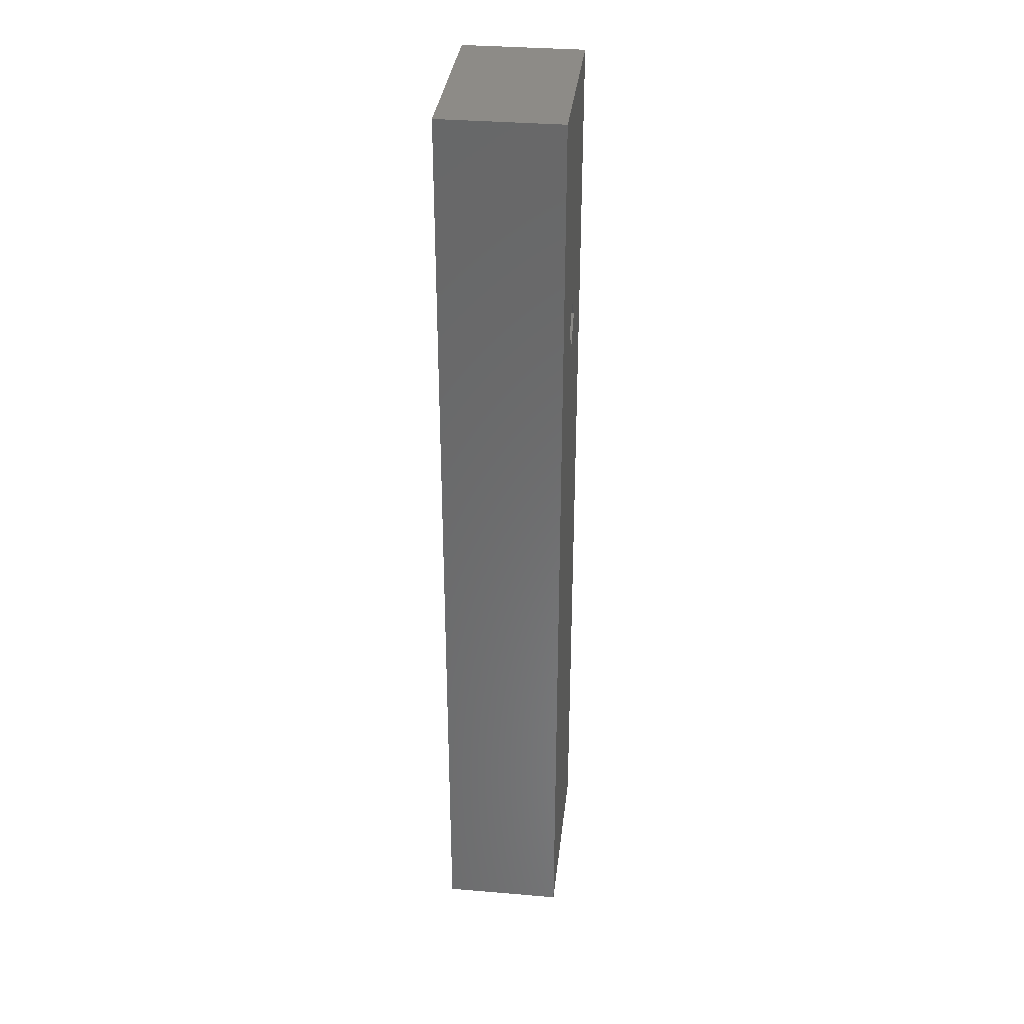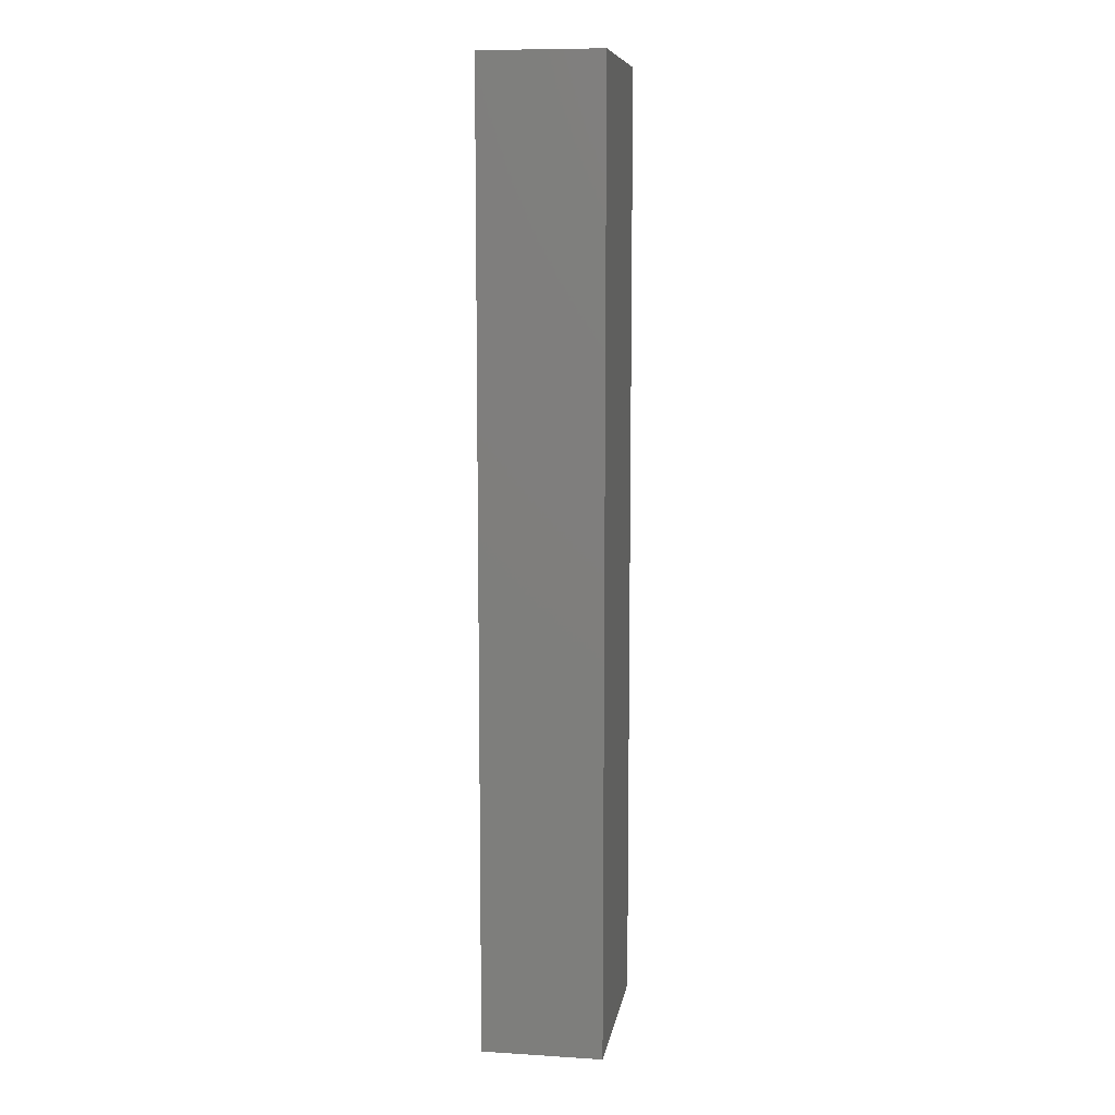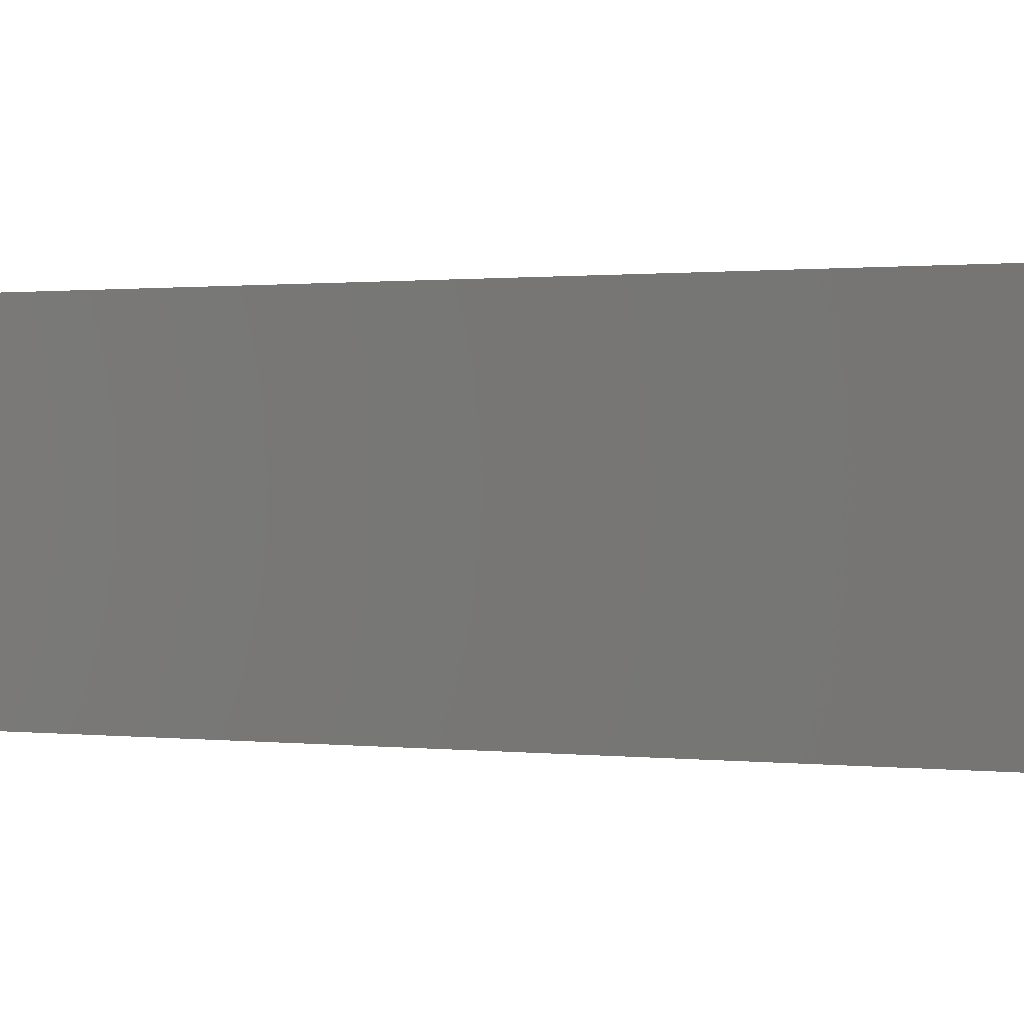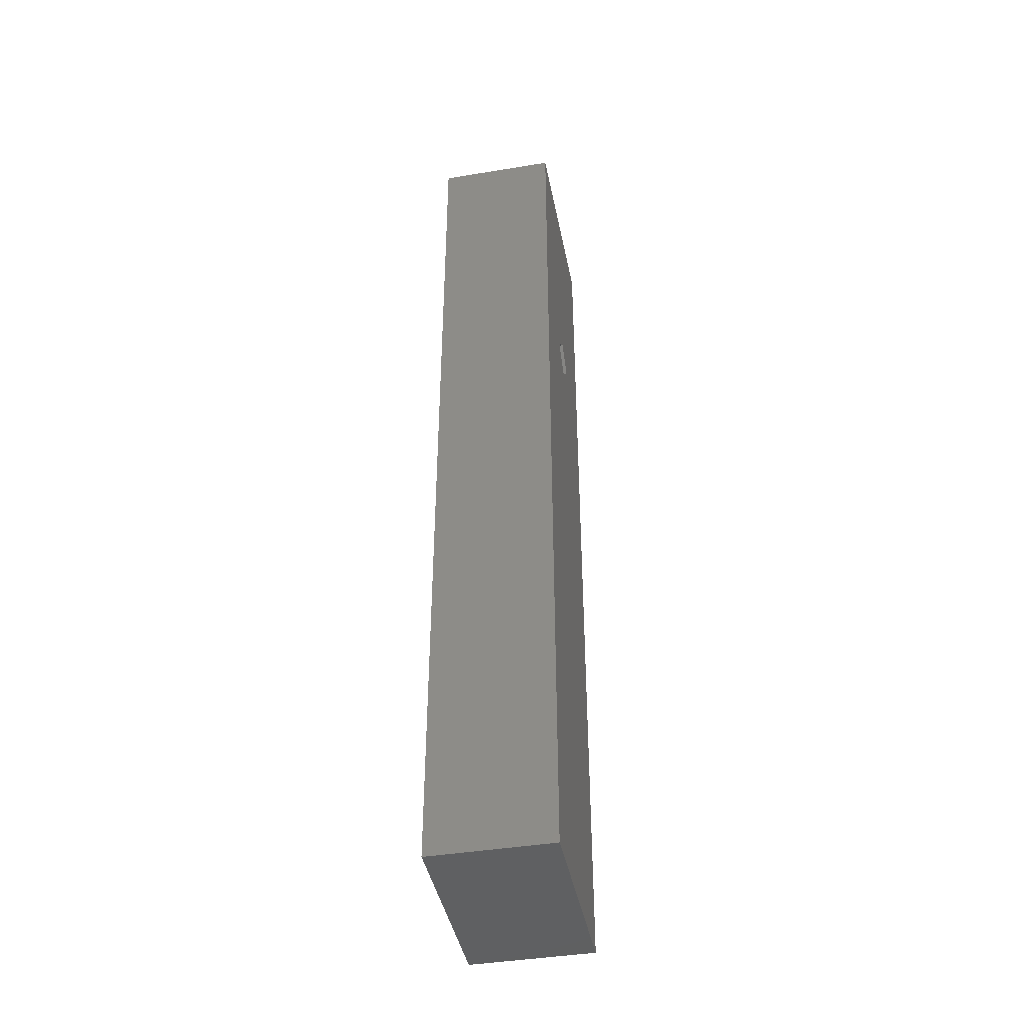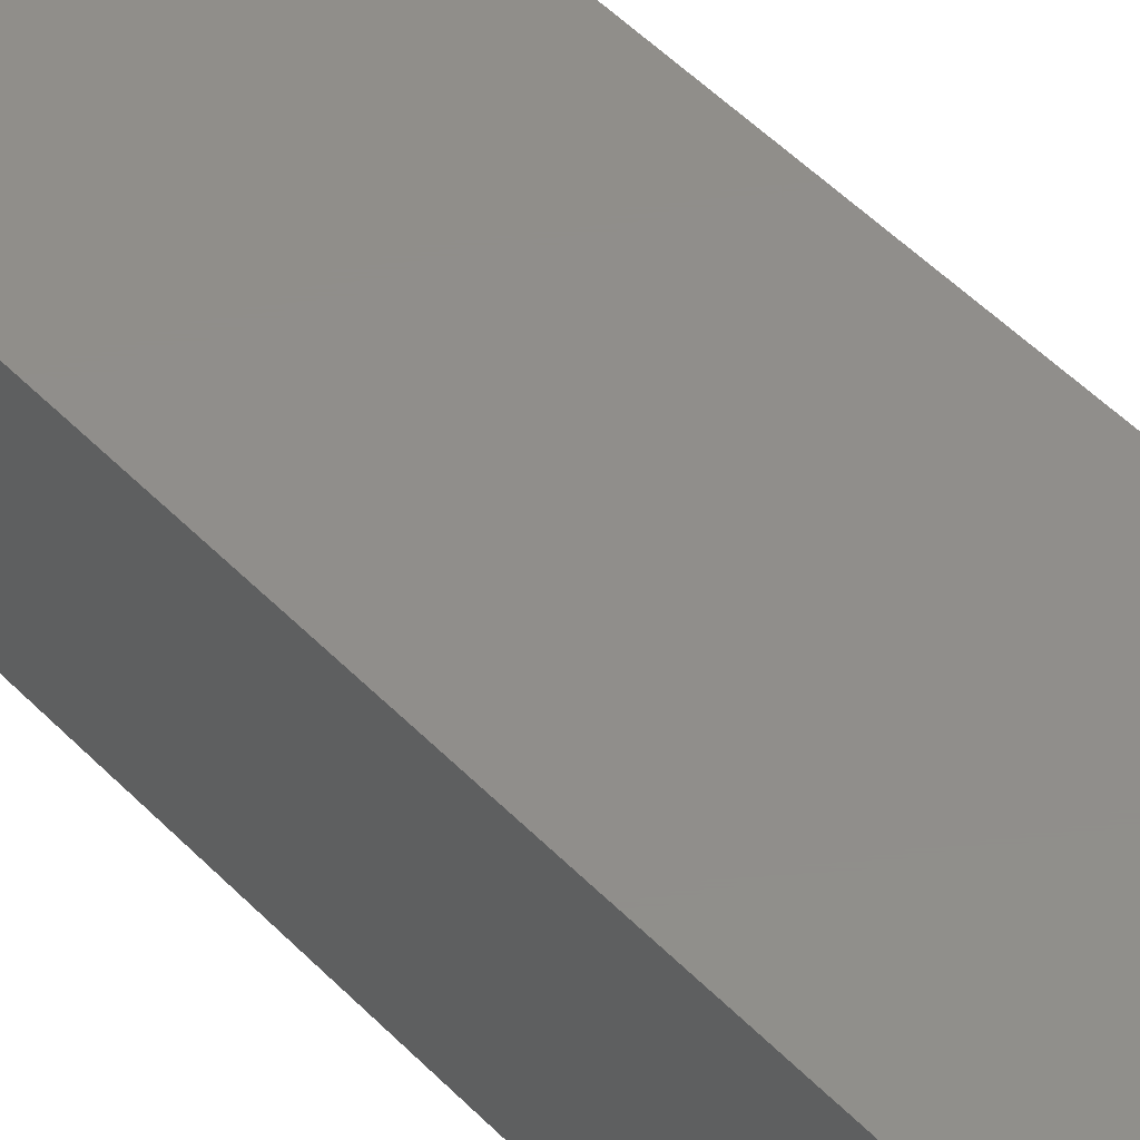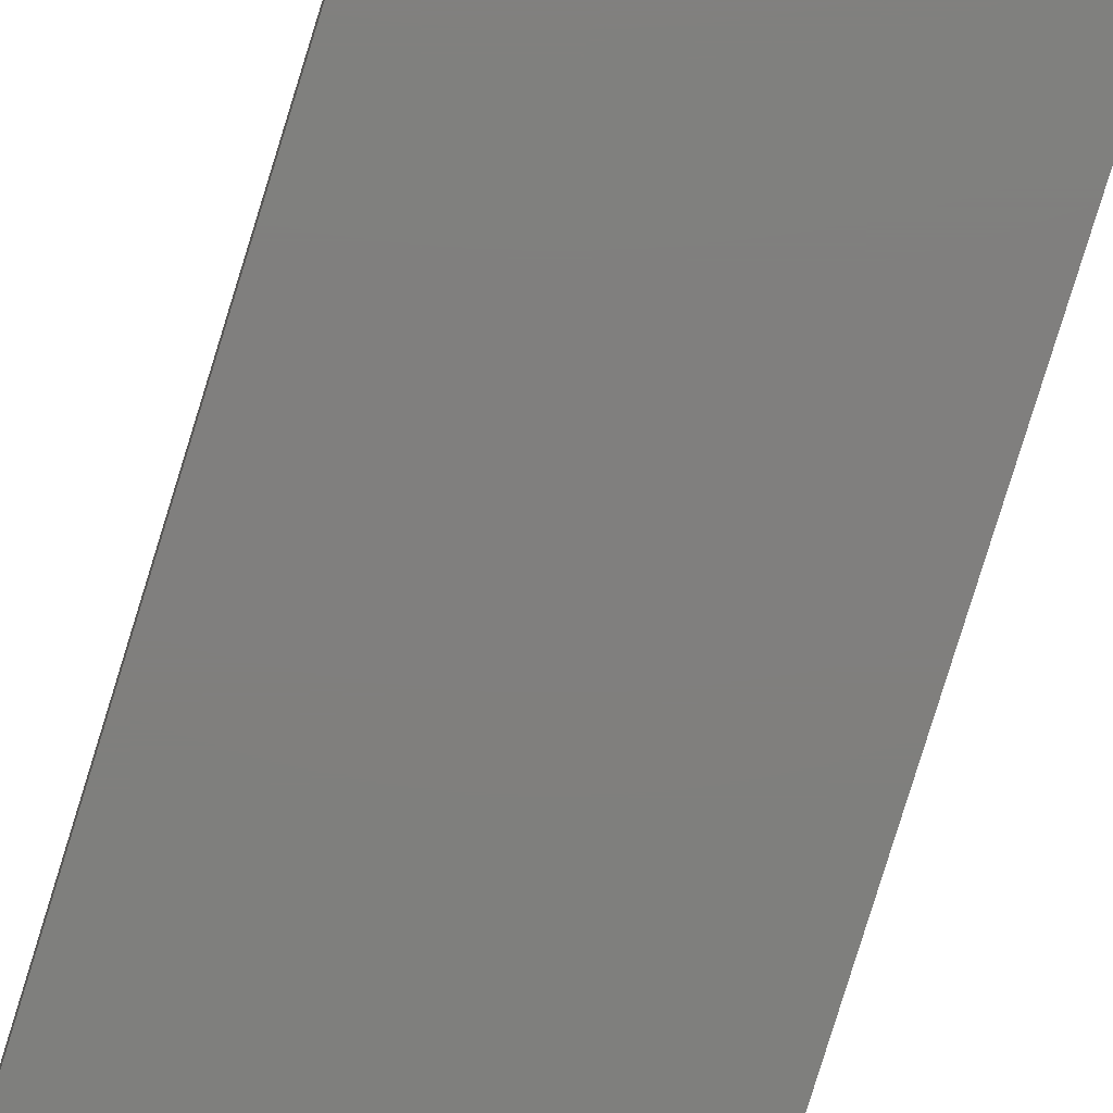
<metadata>
{"format":"stl","ext":"stl","renderer":"f3d","projection":"perspective","resolution":1024,"background":"white","views":[{"elev":34.0,"azim":96.5,"up":"+Y"},{"elev":9.3,"azim":-80.8,"up":"+Y"},{"elev":0.3,"azim":-44.5,"up":"+Z"},{"elev":-42.6,"azim":101.1,"up":"+Y"},{"elev":46.6,"azim":-40.3,"up":"+Z"},{"elev":-79.2,"azim":162.9,"up":"+Z"}]}
</metadata>
<code>
# stl→obj: 16 verts, 28 faces
v 3.798 0 0
v 3.798 39.77 5
v 3.798 39.77 0
v 3.798 0 5
v 11.83 0 5
v 11.83 39.77 0
v 11.83 39.77 5
v 11.83 0 0
v 8.783 29.47 0
v 7.783 28.47 0
v 6.783 29.47 0
v 7.783 30.47 0
v 6.783 29.47 2
v 7.783 30.47 2
v 8.783 29.47 2
v 7.783 28.47 2
f 1 2 3
f 2 1 4
f 5 6 7
f 6 5 8
f 8 9 6
f 8 10 9
f 1 10 8
f 10 1 11
f 12 6 9
f 3 12 11
f 12 3 6
f 3 11 1
f 6 2 7
f 2 6 3
f 2 5 7
f 5 2 4
f 1 5 4
f 5 1 8
f 13 12 14
f 12 13 11
f 9 14 12
f 14 9 15
f 16 14 15
f 14 16 13
f 16 11 13
f 11 16 10
f 10 15 9
f 15 10 16

</code>
